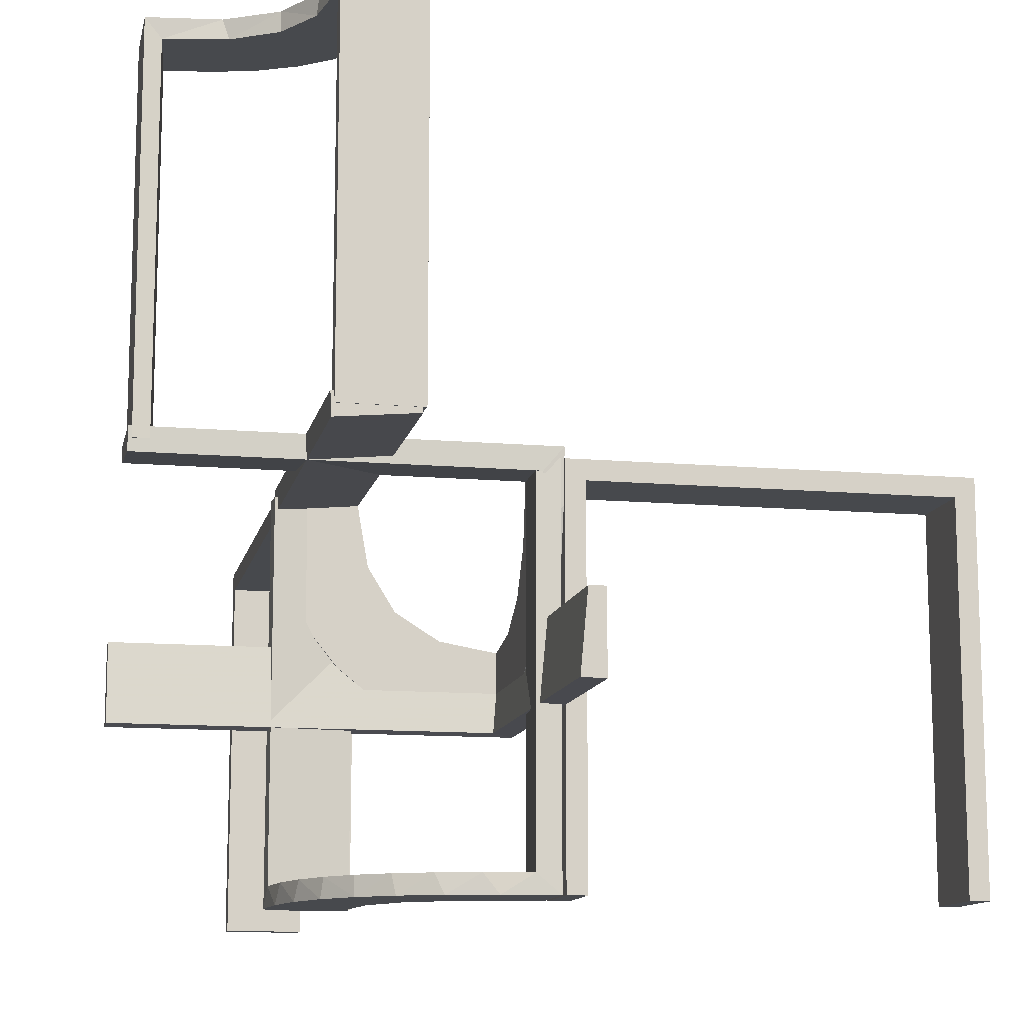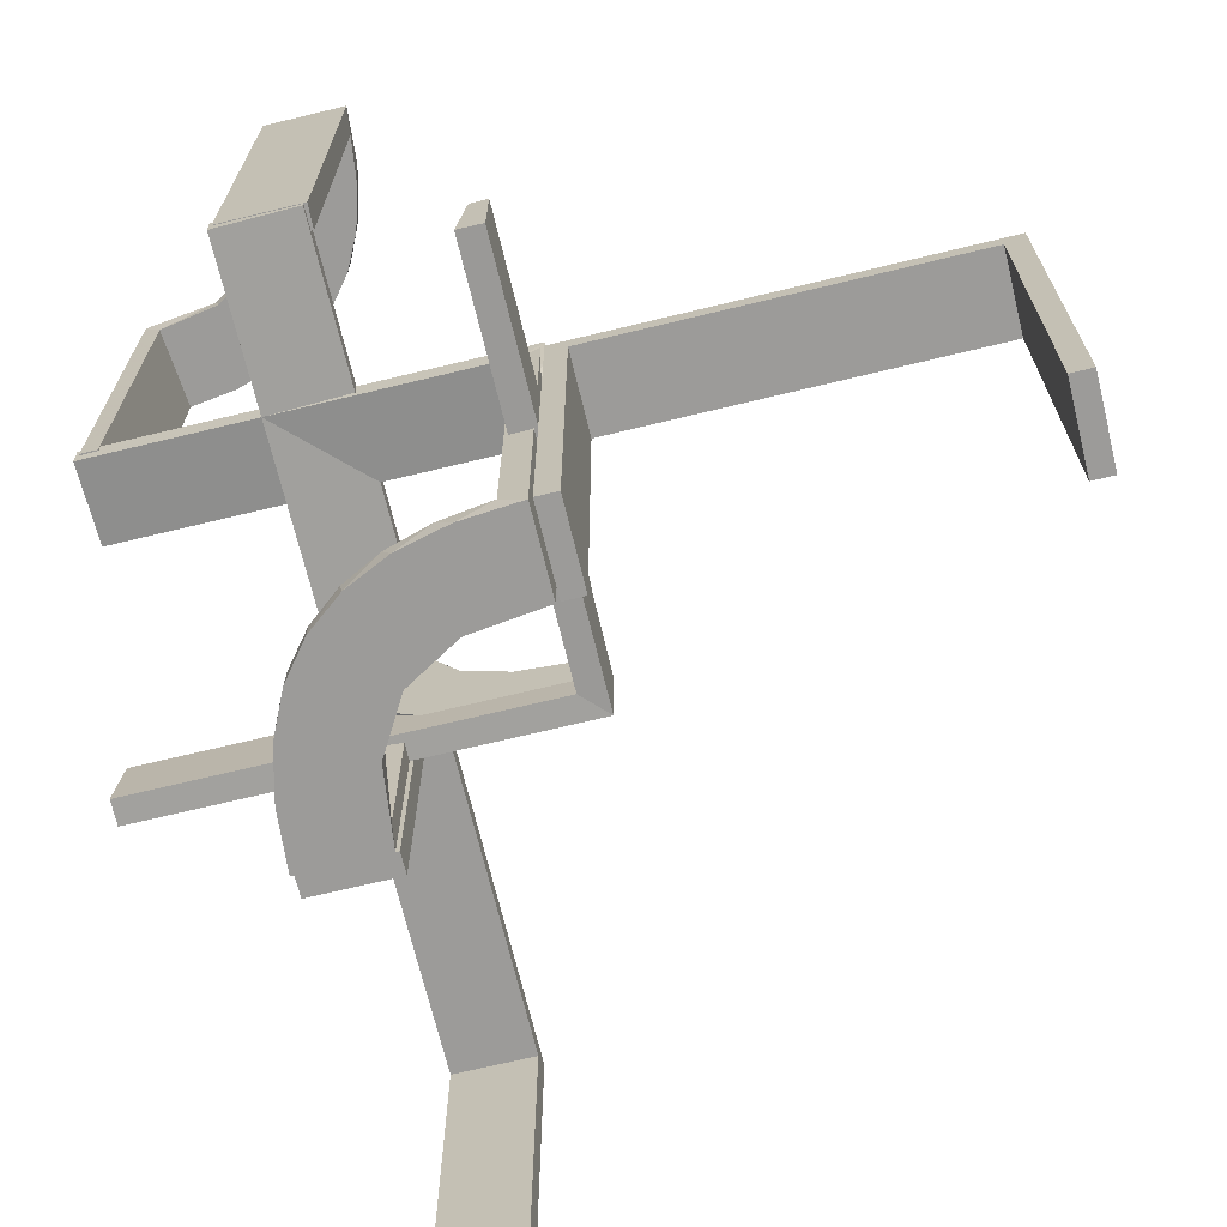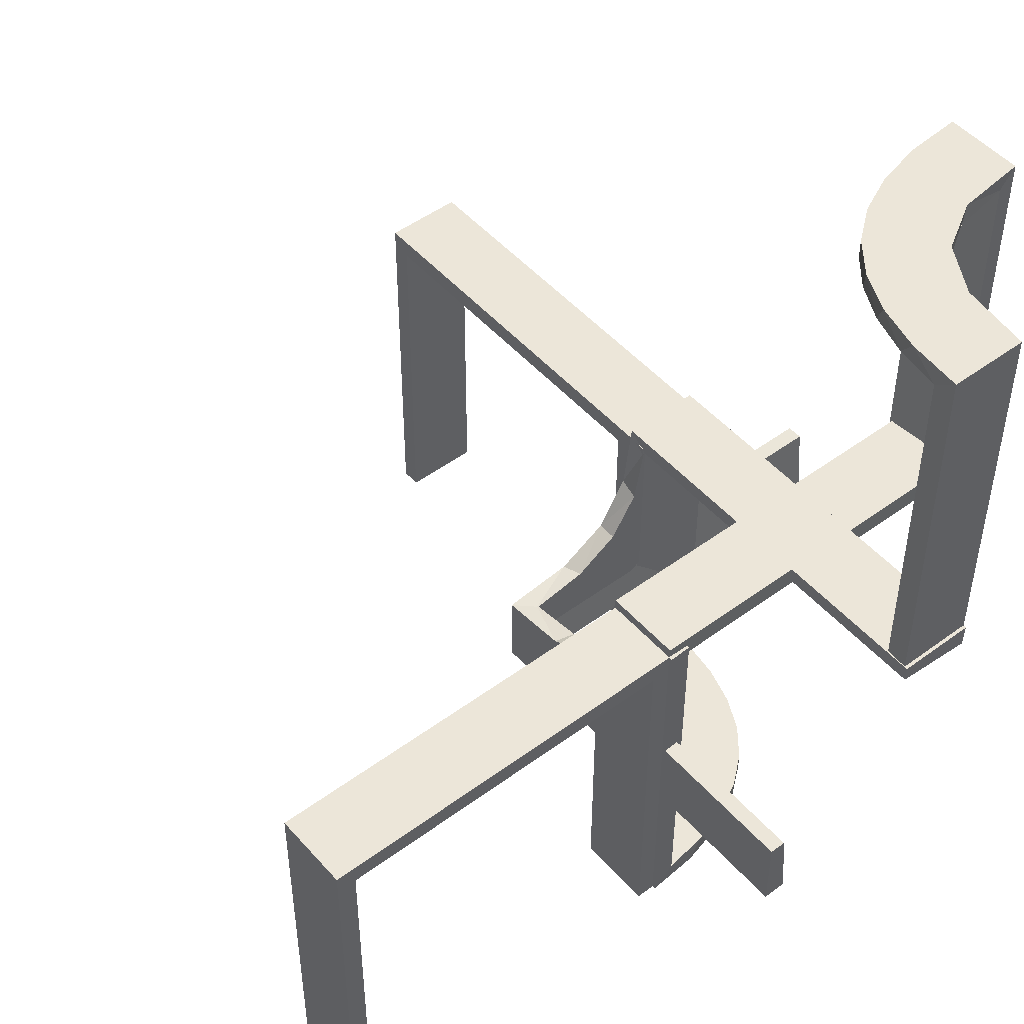
<metadata>
{"format":"obj","ext":"obj","renderer":"f3d","projection":"perspective","resolution":1024,"background":"white","views":[{"elev":-12.2,"azim":168.3,"up":"+Z"},{"elev":-69.9,"azim":-166.4,"up":"+Z"},{"elev":49.0,"azim":50.7,"up":"+Z"}]}
</metadata>
<code>
v 0 0 -0.2861
v 0 0 -0.1861
v 0 0.2796 -0.1157
v 0 0.1296 -0.2657
v 0 0.25 -0.2111
v 0 0.25 -0.2861
v 0 0.25 -0.2361
v 0 0.25 -0.2611
v 0 0.06937 -0.2805
v 0 0.375 -0.2111
v 0 0.375 -0.2361
v 0 0.375 -0.2611
v 0 0.1521 -0.1383
v 0 0.1891 -0.07522
v 0 0.5 -0.2861
v 0 0.5 -0.2361
v 0 0.5 -0.1861
v 0 0.2558 -0.1669
v 0 0.3 0
v 0 0.3 -0.5
v 0 0.3 0.01389
v 0 0.1808 -0.2419
v 0 0.2944 -0.05548
v 0 0.2 0
v 0 0.2 -0.5
v 0 0.2 0.01389
v 0 0.2229 -0.209
v 0 0.08911 -0.1752
v 0.02499 0.5 -0.2354
v 0.02499 0.3812 -0.2354
v 0.02499 0.2625 -0.2354
v 0.271 0.4781 0.2375
v 0.271 0.4781 0.1188
v 0.3065 0.4117 0.5
v 0.2246 0.3812 -0.008806
v 0.2246 0.2625 -0.008806
v 0.2944 0 -0.05548
v 0.4263 0.2064 0.5
v 0.2456 0.5008 0
v 0.2456 0.5008 0.125
v 0.2456 0.5008 0.25
v 0.134 0.2789 -0.5
v 0.1956 0.5008 0
v 0.1956 0.5008 0.25
v 0.1956 0.5008 0.5
v 0.2463 0.4758 0
v 0.2463 0.4758 0.2375
v 0.2463 0.4758 0.1188
v 0.4729 0.2762 0.2375
v 0.4729 0.2762 0.1188
v 0.03392 0.298 0
v 0.03392 0.298 -0.475
v 0.03392 0.298 -0.2375
v 0.02041 0.5 -0.186
v 0.02041 0.3417 -0.186
v 0.02041 0.1833 -0.186
v 0.02041 0.025 -0.186
v 0.2798 0.1401 -0.475
v 0.2958 0.4804 0
v 0.2958 0.4804 0.475
v 0.2958 0.4804 0.3167
v 0.2958 0.4804 0.1583
v 0.0227 0.3812 -0.2107
v 0.0227 0.2625 -0.2107
v 0.2602 0.18 -0.5
v 0.2796 0 -0.1157
v 0.2493 0.5 -0.0111
v 0.2493 0.3812 -0.0111
v 0.2493 0.2625 -0.0111
v 0.4684 0.2267 0.2375
v 0.4684 0.2267 0.1188
v 0.3 0 0
v 0.3 0 -0.5
v 0.3 0 0.01389
v 0.3 -0.475 -0.025
v 0.3 -0.475 -0.5
v 0.3 -0.5 0
v 0.3 -0.5 -0.5
v 0.3 0.5 0.01389
v 0.3 -0.025 -0.025
v 0.3 -0.025 -0.5
v 0.004353 0.1992 0
v 0.004353 0.1992 -0.5
v 0.004353 0.1992 -0.25
v 0.004353 0.2492 0
v 0.004353 0.2492 -0.25
v 0.004353 0.2492 -0.125
v 0.004353 0.2992 0
v 0.004353 0.2992 -0.5
v 0.004353 0.2242 -0.25
v 0.004353 0.2242 -0.125
v 0.004353 0.2742 -0.25
v 0.004353 0.2742 -0.125
v 0.02934 0.2486 0
v 0.02934 0.2486 -0.1188
v 0.02934 0.2486 -0.2375
v 0.3435 0.3486 0.5
v 0.3435 0.3486 0.475
v 0.1833 0.1999 -0.006515
v 0.1833 0.02041 -0.186
v 0.3101 0.2479 0.475
v 0.25 0 -0.2111
v 0.25 0 -0.2861
v 0.25 0 -0.2361
v 0.25 0 -0.2611
v 0.25 0.25 0.01389
v 0.25 0.375 0.01389
v 0.25 0.5 0.01389
v 0.25 0.225 0.01389
v 0.25 0.275 0.01389
v 0.25 0.2 0.01389
v 0.06937 0 -0.2805
v 0.2294 -0.0007887 -0.25
v 0.2294 -0.0007887 -0.125
v 0.2706 0.5008 0.125
v 0.2706 0.5008 0.25
v 0.1899 0.2521 -0.475
v 0.1891 0 -0.07522
v 0.1565 0.1514 -0.475
v 0.1565 0.1514 -0.5
v 0.4707 0.2514 0
v 0.4707 0.2514 0.2375
v 0.4707 0.2514 0.1188
v 0.4956 0.2008 0
v 0.4956 0.2008 0.5
v 0.4956 0.2508 0
v 0.4956 0.2508 0.125
v 0.4956 0.2508 0.25
v 0.4956 0.3008 0
v 0.4956 0.3008 0.25
v 0.4956 0.3008 0.5
v 0.4956 0.2258 0.125
v 0.4956 0.2258 0.25
v 0.4956 0.2758 0.125
v 0.4956 0.2758 0.25
v 0.2 0 0
v 0.2 0 -0.5
v 0.2 0 0.01389
v 0.2 -0.475 -0.025
v 0.2 -0.475 -0.5
v 0.2 0.25 0.01389
v 0.2 -0.5 0
v 0.2 -0.5 -0.5
v 0.2 0.5 0.01389
v 0.2 -0.025 -0.025
v 0.2 -0.025 -0.5
v 0.03163 0.2733 -0.1188
v 0.03163 0.2733 -0.2375
v 0.2398 0.32 0.5
v 0.2042 0.01962 0
v 0.2042 0.01962 -0.1583
v 0.2042 0.01962 -0.3167
v 0.2042 0.01962 -0.475
v 0.2988 0.5 -0.01568
v 0.2988 0.025 -0.01568
v 0.2988 0.2625 -0.01568
v 0.2202 0.3599 0.475
v 0.2625 0.02499 -0.2354
v 0.2625 0.2246 -0.008806
v 0.2625 0.2988 -0.01568
v 0.2625 0.02957 -0.2849
v 0.2625 0.2493 -0.0111
v 0.2625 0.0227 -0.2107
v 0.2625 0.02728 -0.2602
v 0.2625 0.2741 -0.01339
v 0.08911 0 -0.1752
v 0.375 0 -0.2111
v 0.375 0 -0.2361
v 0.375 0 -0.2611
v 0.375 0.25 0.01389
v 0.375 0.225 0.01389
v 0.375 0.275 0.01389
v 0.4661 0.202 0
v 0.4661 0.202 0.2375
v 0.4661 0.202 0.475
v 0.2528 0.025 -0.1716
v 0.2741 0.3812 -0.01339
v 0.2741 0.2625 -0.01339
v 0.02705 0.2238 -0.1188
v 0.02705 0.2238 -0.2375
v 0.2537 0.0242 0
v 0.2537 0.0242 -0.1188
v 0.2537 0.0242 -0.2375
v 0.3044 -0.0007887 0
v 0.3044 -0.0007887 -0.5
v 0.3044 -0.0007887 -0.25
v 0.366 0.2211 0.5
v 0.08889 0.025 -0.2769
v 0.2544 -0.0007887 0
v 0.2544 -0.0007887 -0.25
v 0.2544 -0.0007887 -0.125
v 0.07373 0.2936 -0.5
v 0.025 0.1865 -0.08288
v 0.025 0.2988 -0.01568
v 0.025 0.2528 -0.1716
v 0.025 0.08889 -0.2769
v 0.025 0.02957 -0.2849
v 0.025 0.1521 -0.1383
v 0.025 0.1999 -0.006515
v 0.025 0.1409 -0.2616
v 0.025 0.2755 -0.127
v 0.025 0.1855 -0.2389
v 0.025 0.2908 -0.075
v 0.025 0.09678 -0.1726
v 0.025 0.02041 -0.186
v 0.025 0.2229 -0.209
v 0.1409 0.025 -0.2616
v 0.1935 0.08832 -0.5
v 0.229 0.02191 -0.1188
v 0.229 0.02191 -0.2375
v -0.5 0.3 0
v -0.5 0.3 -0.5
v -0.5 0.2 0
v -0.5 0.2 -0.5
v 0.5 0 -0.2861
v 0.5 0 -0.2361
v 0.5 0 -0.1861
v 0.5 0.02499 -0.2354
v 0.5 0.2988 -0.01568
v 0.5 0.25 0.01389
v 0.5 0.02957 -0.2849
v 0.5 0.2493 -0.0111
v 0.5 0.1999 -0.006515
v 0.5 0.3 0.01389
v 0.5 0.2 0.01389
v 0.5 0.02041 -0.186
v 0.2987 0.06859 -0.5
v 0.2908 0.025 -0.075
v 0.3989 0.3143 0.475
v -0.025 0.3 -0.025
v -0.025 0.3 -0.5
v -0.025 0.2 -0.025
v -0.025 0.2 -0.5
v 0.3091 0.404 0.475
v 0.1808 0 -0.2419
v 0.2206 0.5008 0.125
v 0.2206 0.5008 0.25
v 0.2229 0 -0.209
v 0.2229 0.025 -0.209
v 0.4068 0.21 0.475
v 0.02476 0.1991 0
v 0.02476 0.1991 -0.1583
v 0.02476 0.1991 -0.3167
v 0.02476 0.1991 -0.475
v 0.2784 0.02649 -0.1188
v 0.2784 0.02649 -0.2375
v 0.2428 0.3153 0.475
v 0.4065 0.3117 0.5
v 0.284 0.1289 -0.5
v 0.2728 0.2779 0.5
v 0.2728 0.2779 0.475
v 0.2755 0.025 -0.127
v 0.1969 0.4712 0
v 0.1969 0.4712 0.2375
v 0.1969 0.4712 0.475
v 0.1452 0.2747 -0.475
v 0.2558 0 -0.1669
v 0.2956 0.5008 0
v 0.2956 0.5008 0.5
v 0.275 0.25 0.01389
v 0.275 0.375 0.01389
v 0.2952 0.0881 -0.475
v 0.3148 0.245 0.5
v 0.1865 0.025 -0.08288
v 0.3417 0.1999 -0.006515
v 0.3417 0.02041 -0.186
v 0.09678 0.025 -0.1726
v 0.1852 0.255 -0.5
v 0.2048 0.4119 0.475
v 0.225 0.25 0.01389
v 0.225 0.375 0.01389
v 0.1855 0.025 -0.2389
v 0.2044 -0.0007887 0
v 0.2044 -0.0007887 -0.5
v 0.1521 0 -0.1383
v 0.1521 0.025 -0.1383
v 0.3548 0.2253 0.475
v 0.3031 0.02878 0
v 0.3031 0.02878 -0.475
v 0.3031 0.02878 -0.2375
v 0.2272 0.2221 -0.475
v 0.2272 0.2221 -0.5
v 0.02728 0.3812 -0.2602
v 0.02728 0.2625 -0.2602
v 0.216 0.3711 0.5
v 0.1999 0.5 -0.006515
v 0.1999 0.3417 -0.006515
v 0.1999 0.1833 -0.006515
v 0.1999 0.025 -0.006515
v 0.09346 0.1883 -0.5
v 0.1296 0 -0.2657
v 0.2572 0.1847 -0.475
v 0.2216 0.4735 0.2375
v 0.2216 0.4735 0.1188
v 0.02957 0.5 -0.2849
v 0.02957 0.025 -0.2849
v 0.02957 0.2625 -0.2849
v 0.4752 0.3009 0
v 0.4752 0.3009 0.475
v 0.4752 0.3009 0.3167
v 0.4752 0.3009 0.1583
v 0.09324 0.29 -0.475
v 0.3813 0.02499 -0.2354
v 0.3813 0.2246 -0.008806
v 0.3813 0.2493 -0.0111
v 0.3813 0.0227 -0.2107
v 0.3813 0.02728 -0.2602
v 0.3813 0.2741 -0.01339
v 0.2794 -0.0007887 -0.25
v 0.2794 -0.0007887 -0.125
v 0.1909 0.09599 -0.475
v -0.475 0.3 -0.025
v -0.475 0.3 -0.5
v -0.475 0.2 -0.025
v -0.475 0.2 -0.5
v 0.1011 0.1857 -0.475
v 0.2013 0.4314 0.5
f 152 153 274
f 274 153 208
f 119 120 311
f 151 152 273
f 274 273 152
f 273 150 151
f 120 119 316
f 290 316 244
f 243 84 83
f 82 242 241
f 242 82 84
f 243 242 84
f 185 227 279
f 186 185 279
f 58 262 249
f 249 65 58
f 184 186 280
f 65 282 292
f 117 281 282
f 268 42 256
f 42 192 302
f 192 89 52
f 53 52 89
f 53 88 51
f 53 89 88
f 274 208 227
f 208 120 65
f 249 227 208
f 65 120 282
f 268 282 120
f 290 268 120
f 290 83 192
f 290 42 268
f 83 89 192
f 93 92 87
f 87 86 91
f 90 83 84
f 91 90 84
f 86 83 90
f 92 89 86
f 83 86 89
f 88 89 92
f 85 87 91
f 84 82 91
f 82 85 91
f 88 93 85
f 87 85 93
f 92 93 88
f 309 310 191
f 190 191 114
f 189 273 114
f 113 114 273
f 191 189 114
f 184 189 310
f 191 310 189
f 186 184 310
f 190 113 274
f 273 274 113
f 185 190 274
f 186 309 185
f 190 185 309
f 148 147 95
f 96 95 179
f 179 241 242
f 94 241 179
f 147 51 94
f 94 95 147
f 95 94 179
f 53 51 147
f 242 180 179
f 244 180 243
f 242 243 180
f 96 180 244
f 52 148 96
f 148 52 53
f 52 96 244
f 147 148 53
f 302 52 244
f 244 316 302
f 117 119 281
f 117 256 316
f 119 117 316
f 119 311 292
f 311 153 262
f 153 279 262
f 281 119 292
f 245 246 183
f 182 183 210
f 210 153 152
f 152 151 210
f 183 153 210
f 246 280 279
f 279 183 246
f 183 279 153
f 245 280 246
f 209 151 150
f 181 209 150
f 181 245 182
f 245 181 278
f 181 182 209
f 280 245 278
f 150 273 189
f 181 189 184
f 184 278 181
f 189 181 150
f 85 241 94
f 82 241 85
f 94 51 88
f 85 94 88
f 153 311 208
f 120 208 311
f 120 316 290
f 290 244 83
f 243 83 244
f 227 262 279
f 186 279 280
f 262 227 249
f 65 292 58
f 184 280 278
f 282 281 292
f 117 282 268
f 268 256 117
f 42 302 256
f 192 52 302
f 274 227 185
f 208 65 249
f 290 192 42
f 92 86 87
f 86 90 91
f 309 191 190
f 190 114 113
f 186 310 309
f 148 95 96
f 96 179 180
f 316 256 302
f 311 58 292
f 311 262 58
f 245 183 182
f 182 210 209
f 151 209 210
f 214 213 314
f 232 314 213
f 24 25 232
f 213 24 232
f 212 313 312
f 230 211 312
f 19 230 20
f 211 230 19
f 211 19 24
f 19 20 25
f 212 211 213
f 312 313 315
f 231 230 232
f 230 312 314
f 212 214 315
f 231 233 25
f 214 314 315
f 25 233 232
f 212 312 211
f 230 231 20
f 211 24 213
f 19 25 24
f 212 213 214
f 312 315 314
f 231 232 233
f 230 314 232
f 212 315 313
f 231 25 20
f 56 2 57
f 2 166 57
f 276 267 275
f 55 17 56
f 2 56 17
f 17 55 54
f 275 118 264
f 118 138 289
f 288 289 138
f 144 286 287
f 287 141 144
f 288 141 287
f 1 296 112
f 6 297 296
f 207 291 188
f 291 207 235
f 15 295 297
f 235 272 238
f 176 257 238
f 257 176 252
f 66 252 228
f 37 228 155
f 156 74 155
f 156 154 79
f 156 79 74
f 2 112 166
f 166 291 235
f 2 1 112
f 235 238 275
f 257 275 238
f 118 275 257
f 118 37 138
f 118 257 66
f 37 118 66
f 261 107 106
f 107 271 270
f 270 141 138
f 271 141 270
f 106 270 138
f 260 106 74
f 138 74 106
f 79 260 74
f 108 271 107
f 141 271 144
f 144 271 108
f 79 108 261
f 107 261 108
f 260 79 261
f 8 7 11
f 7 5 10
f 16 10 17
f 5 17 10
f 11 10 16
f 15 12 16
f 11 16 12
f 6 8 12
f 7 2 5
f 17 5 2
f 1 2 7
f 6 1 8
f 7 8 1
f 178 69 68
f 69 36 35
f 35 287 286
f 67 35 286
f 177 67 154
f 67 177 68
f 68 35 67
f 156 177 154
f 287 35 36
f 289 288 36
f 287 36 288
f 69 289 36
f 155 69 178
f 178 156 155
f 155 289 69
f 177 156 178
f 228 289 155
f 289 228 264
f 176 239 276
f 176 264 252
f 276 264 176
f 276 272 267
f 267 207 188
f 57 188 296
f 239 272 276
f 283 30 31
f 30 63 64
f 64 56 57
f 56 64 55
f 31 64 57
f 284 296 297
f 296 284 31
f 31 57 296
f 283 284 297
f 63 54 55
f 29 54 63
f 29 30 283
f 283 295 29
f 29 63 30
f 297 295 283
f 54 16 17
f 29 15 16
f 15 29 295
f 16 54 29
f 108 67 286
f 144 108 286
f 67 79 154
f 108 79 67
f 166 267 57
f 267 166 275
f 275 264 276
f 118 289 264
f 288 138 141
f 296 188 112
f 6 296 1
f 291 112 188
f 207 272 235
f 15 297 6
f 272 239 238
f 176 238 239
f 257 252 66
f 66 228 37
f 37 155 74
f 112 291 166
f 166 235 275
f 37 74 138
f 261 106 260
f 107 270 106
f 8 11 12
f 7 10 11
f 6 12 15
f 178 68 177
f 69 35 68
f 228 252 264
f 272 207 267
f 267 188 57
f 283 31 284
f 30 64 31
f 64 63 55
f 78 77 75
f 80 75 77
f 72 73 80
f 77 72 80
f 143 140 139
f 145 142 139
f 136 145 137
f 142 145 136
f 142 136 72
f 136 137 73
f 143 142 77
f 139 140 76
f 146 145 80
f 145 139 75
f 143 78 76
f 146 81 73
f 78 75 76
f 73 81 80
f 143 139 142
f 145 146 137
f 142 72 77
f 136 73 72
f 143 77 78
f 139 76 75
f 146 80 81
f 145 75 80
f 143 76 140
f 146 73 137
f 100 205 2
f 2 205 28
f 198 13 204
f 266 100 217
f 2 217 100
f 217 226 266
f 13 198 193
f 14 193 199
f 99 26 199
f 225 265 223
f 265 225 111
f 26 99 111
f 99 265 111
f 1 9 197
f 103 1 197
f 200 196 4
f 4 22 200
f 215 103 161
f 22 27 202
f 195 206 27
f 18 3 201
f 3 23 203
f 23 21 194
f 160 194 21
f 160 224 219
f 160 21 224
f 9 2 28
f 22 28 13
f 2 9 1
f 28 22 4
f 4 9 28
f 22 13 27
f 18 27 13
f 13 14 18
f 14 26 23
f 23 3 14
f 172 110 106
f 170 106 109
f 109 26 111
f 171 109 111
f 106 26 109
f 110 21 106
f 26 106 21
f 224 21 110
f 220 170 171
f 111 225 171
f 225 220 171
f 224 172 220
f 170 220 172
f 110 172 224
f 105 169 168
f 104 168 167
f 216 217 167
f 102 167 217
f 168 216 167
f 215 216 169
f 168 169 216
f 103 215 169
f 104 102 2
f 217 2 102
f 1 104 2
f 103 105 1
f 104 1 105
f 165 308 305
f 162 305 304
f 304 223 265
f 222 223 304
f 308 219 222
f 222 305 308
f 305 222 304
f 160 219 308
f 265 159 304
f 199 159 99
f 265 99 159
f 162 159 199
f 160 308 165
f 160 165 194
f 162 194 165
f 194 162 199
f 203 194 199
f 199 193 203
f 195 198 206
f 195 201 193
f 198 195 193
f 198 204 202
f 196 204 205
f 205 197 196
f 196 200 204
f 206 198 202
f 307 164 158
f 303 158 163
f 163 205 100
f 100 266 163
f 158 205 163
f 164 161 197
f 197 158 164
f 158 197 205
f 307 161 164
f 306 266 226
f 218 306 226
f 218 307 303
f 307 218 221
f 218 303 306
f 161 307 221
f 226 217 216
f 218 216 215
f 215 221 218
f 216 218 226
f 220 223 222
f 225 223 220
f 222 219 224
f 220 222 224
f 205 204 28
f 13 28 204
f 13 193 14
f 14 199 26
f 9 196 197
f 103 197 161
f 196 9 4
f 22 202 200
f 215 161 221
f 27 206 202
f 195 27 18
f 18 201 195
f 3 203 201
f 23 194 203
f 14 3 18
f 26 21 23
f 172 106 170
f 170 109 171
f 105 168 104
f 104 167 102
f 103 169 105
f 165 305 162
f 162 304 159
f 193 201 203
f 204 200 202
f 307 158 303
f 303 163 306
f 266 306 163
f 61 60 259
f 259 60 34
f 98 97 234
f 62 61 258
f 259 258 61
f 258 59 62
f 97 98 229
f 248 229 299
f 300 130 131
f 129 301 298
f 301 129 130
f 300 301 130
f 45 317 255
f 44 45 255
f 157 269 285
f 285 149 157
f 43 44 254
f 149 250 247
f 101 251 250
f 263 187 277
f 187 38 240
f 38 125 175
f 174 175 125
f 174 124 173
f 174 125 124
f 259 34 317
f 34 97 149
f 285 317 34
f 149 97 250
f 263 250 97
f 248 263 97
f 248 131 38
f 248 187 263
f 38 187 248
f 132 133 127
f 127 128 134
f 135 131 130
f 134 135 130
f 128 131 135
f 133 125 128
f 131 128 125
f 124 125 133
f 126 127 134
f 130 129 134
f 129 126 134
f 124 132 126
f 127 126 132
f 133 132 124
f 237 236 40
f 41 40 115
f 39 258 115
f 116 115 258
f 40 39 115
f 43 39 236
f 40 236 39
f 44 43 236
f 41 116 259
f 258 259 116
f 45 41 259
f 44 237 45
f 41 45 237
f 70 71 123
f 122 123 50
f 50 298 301
f 121 298 50
f 71 173 121
f 121 123 71
f 123 121 50
f 174 173 71
f 301 49 50
f 299 49 300
f 301 300 49
f 122 49 299
f 175 70 122
f 70 175 174
f 175 122 299
f 71 70 174
f 240 175 299
f 229 240 299
f 229 277 240
f 101 98 251
f 101 277 229
f 98 101 229
f 98 234 247
f 234 60 269
f 60 255 269
f 251 98 247
f 294 293 47
f 48 47 32
f 32 60 61
f 61 62 32
f 47 60 32
f 293 254 255
f 255 47 293
f 47 255 60
f 294 254 293
f 33 62 59
f 46 33 59
f 46 294 48
f 294 46 253
f 46 48 33
f 254 294 253
f 59 258 39
f 46 39 43
f 43 253 46
f 59 39 46
f 126 298 121
f 129 298 126
f 121 173 124
f 126 121 124
f 60 234 34
f 97 34 234
f 97 229 248
f 248 299 131
f 300 131 299
f 317 269 255
f 44 255 254
f 269 317 285
f 149 247 157
f 43 254 253
f 250 251 247
f 101 250 263
f 263 277 101
f 187 240 277
f 38 175 240
f 259 317 45
f 34 149 285
f 131 125 38
f 133 128 127
f 128 135 134
f 237 40 41
f 41 115 116
f 44 236 237
f 70 123 122
f 122 50 49
f 234 157 247
f 234 269 157
f 294 47 48
f 48 32 33
f 62 33 32

</code>
